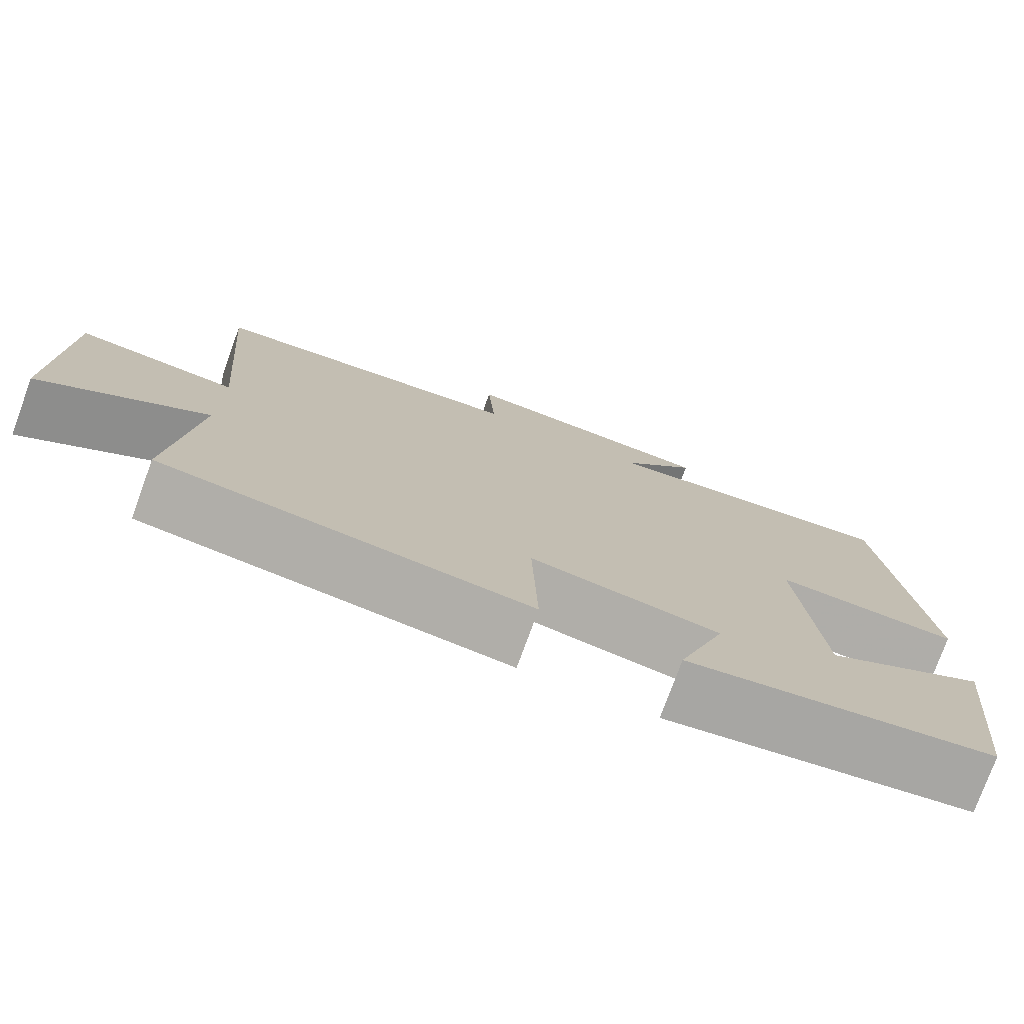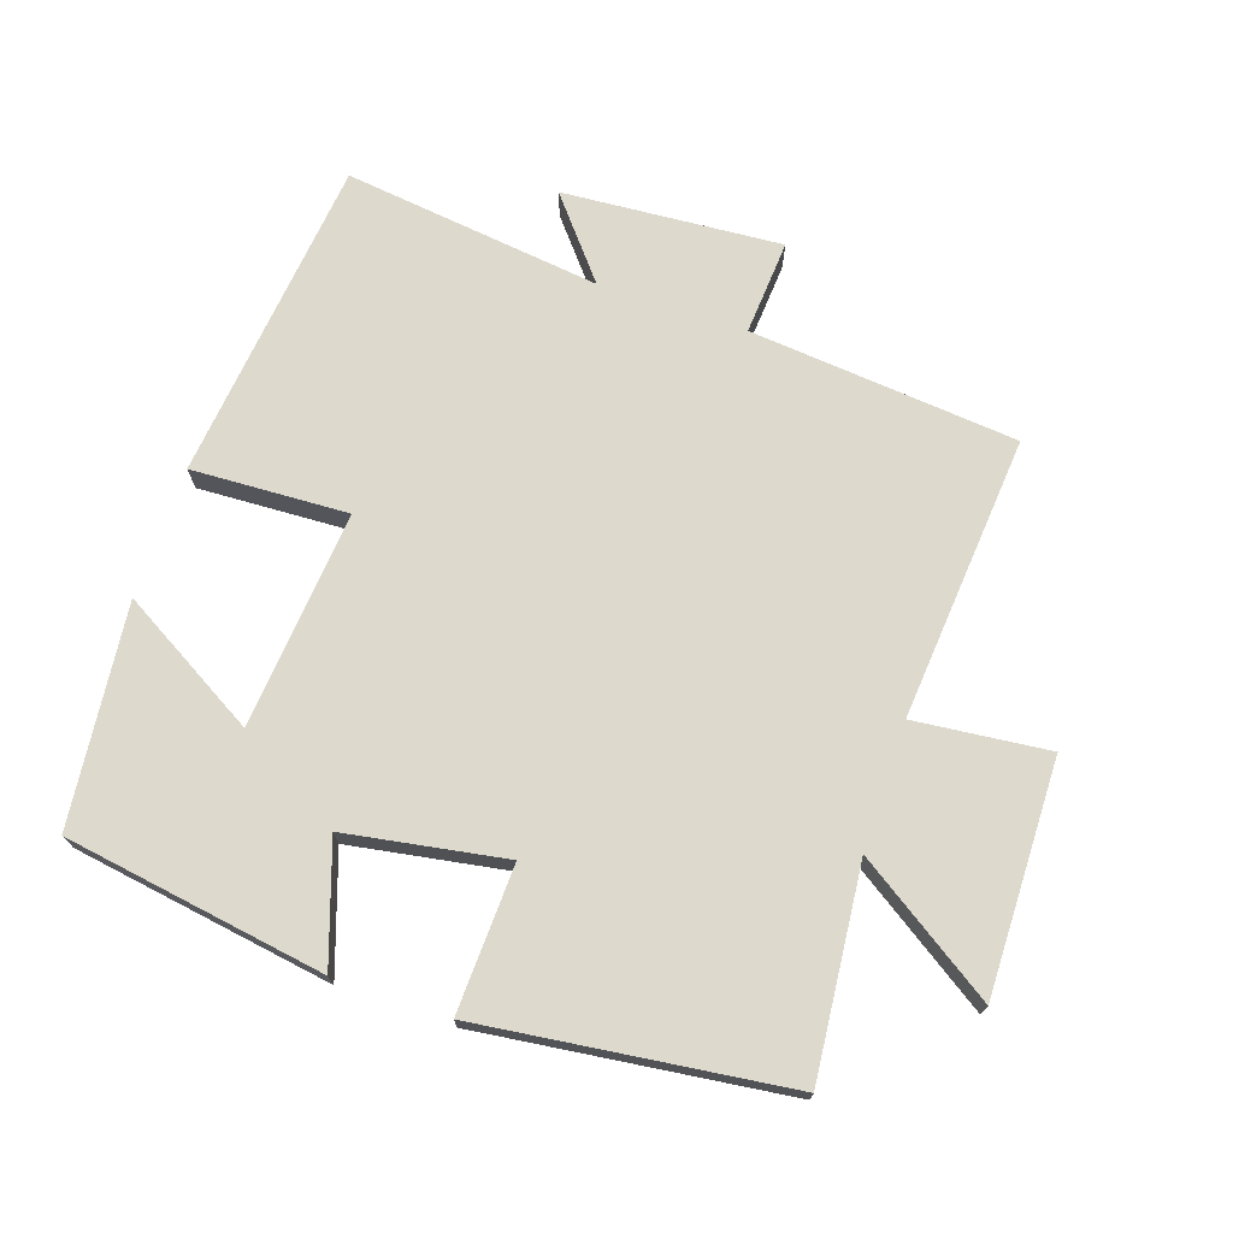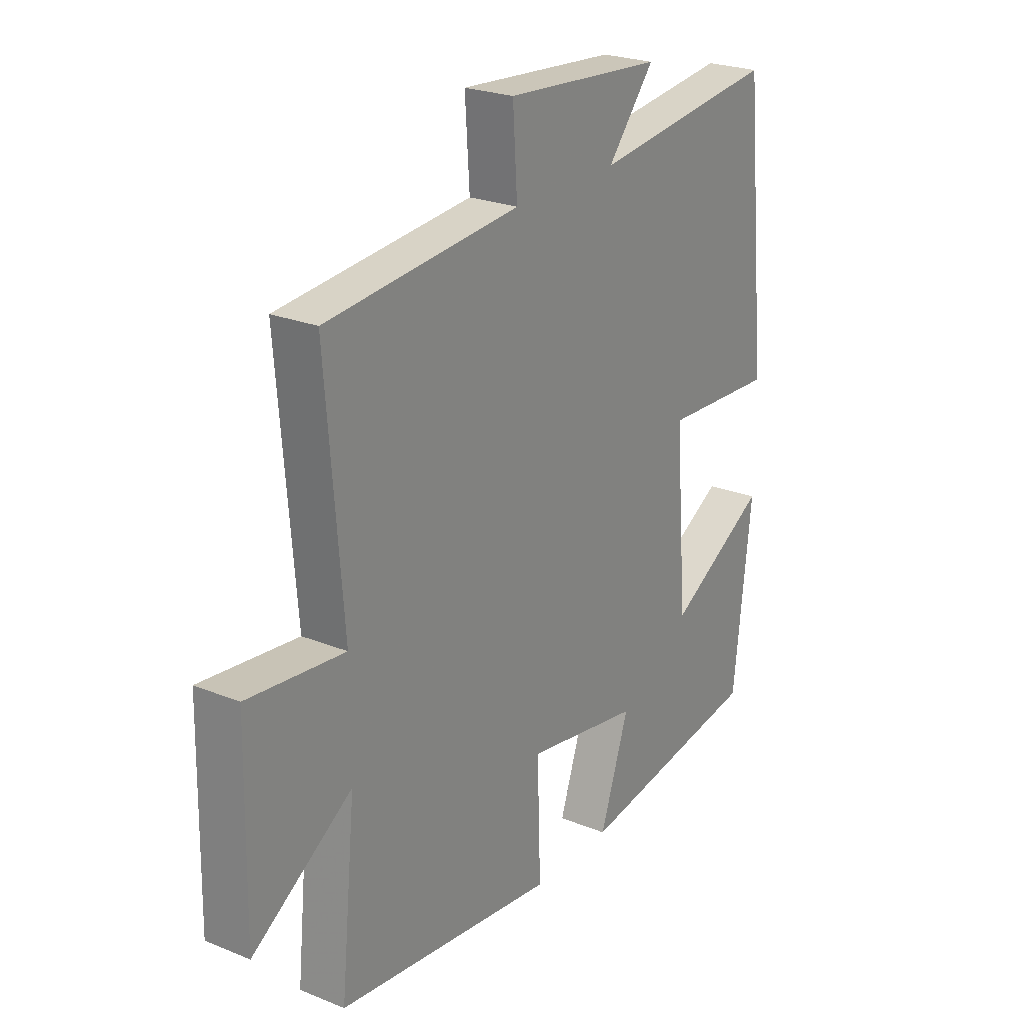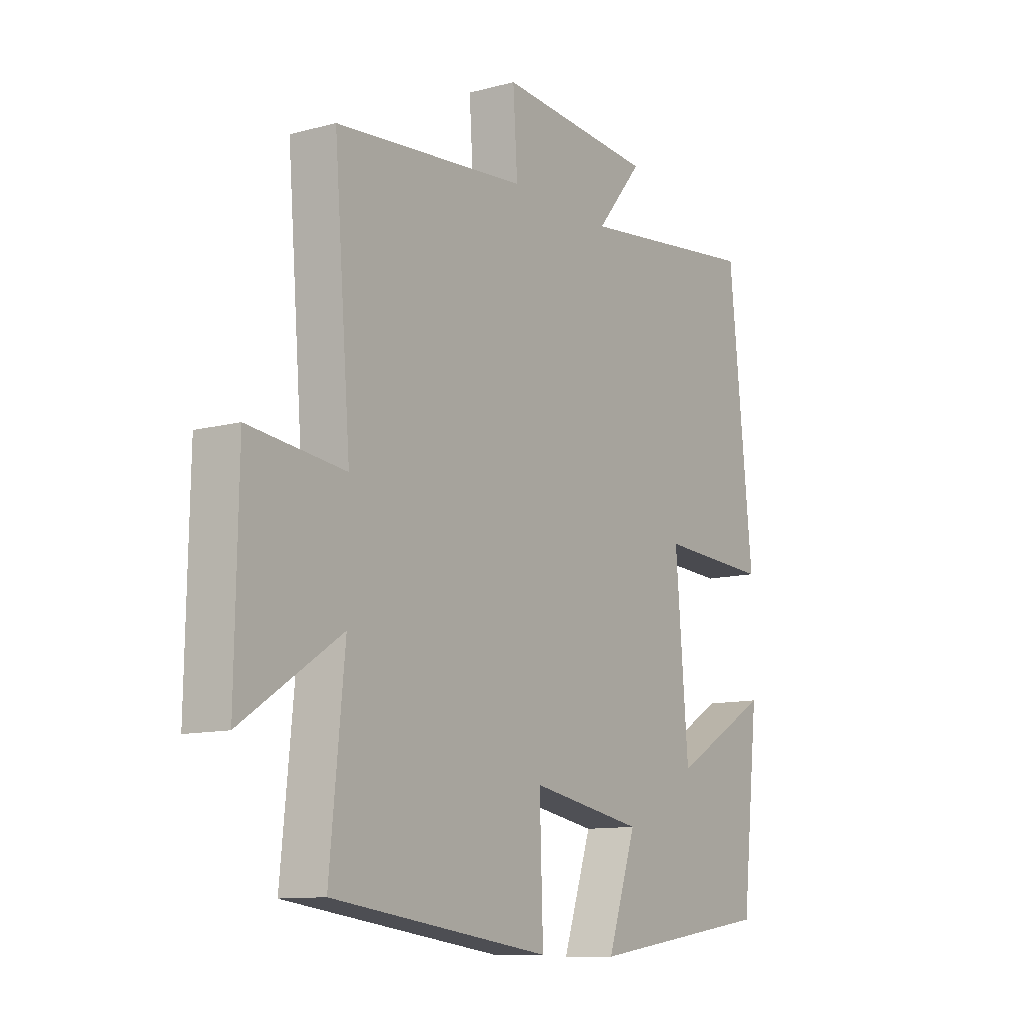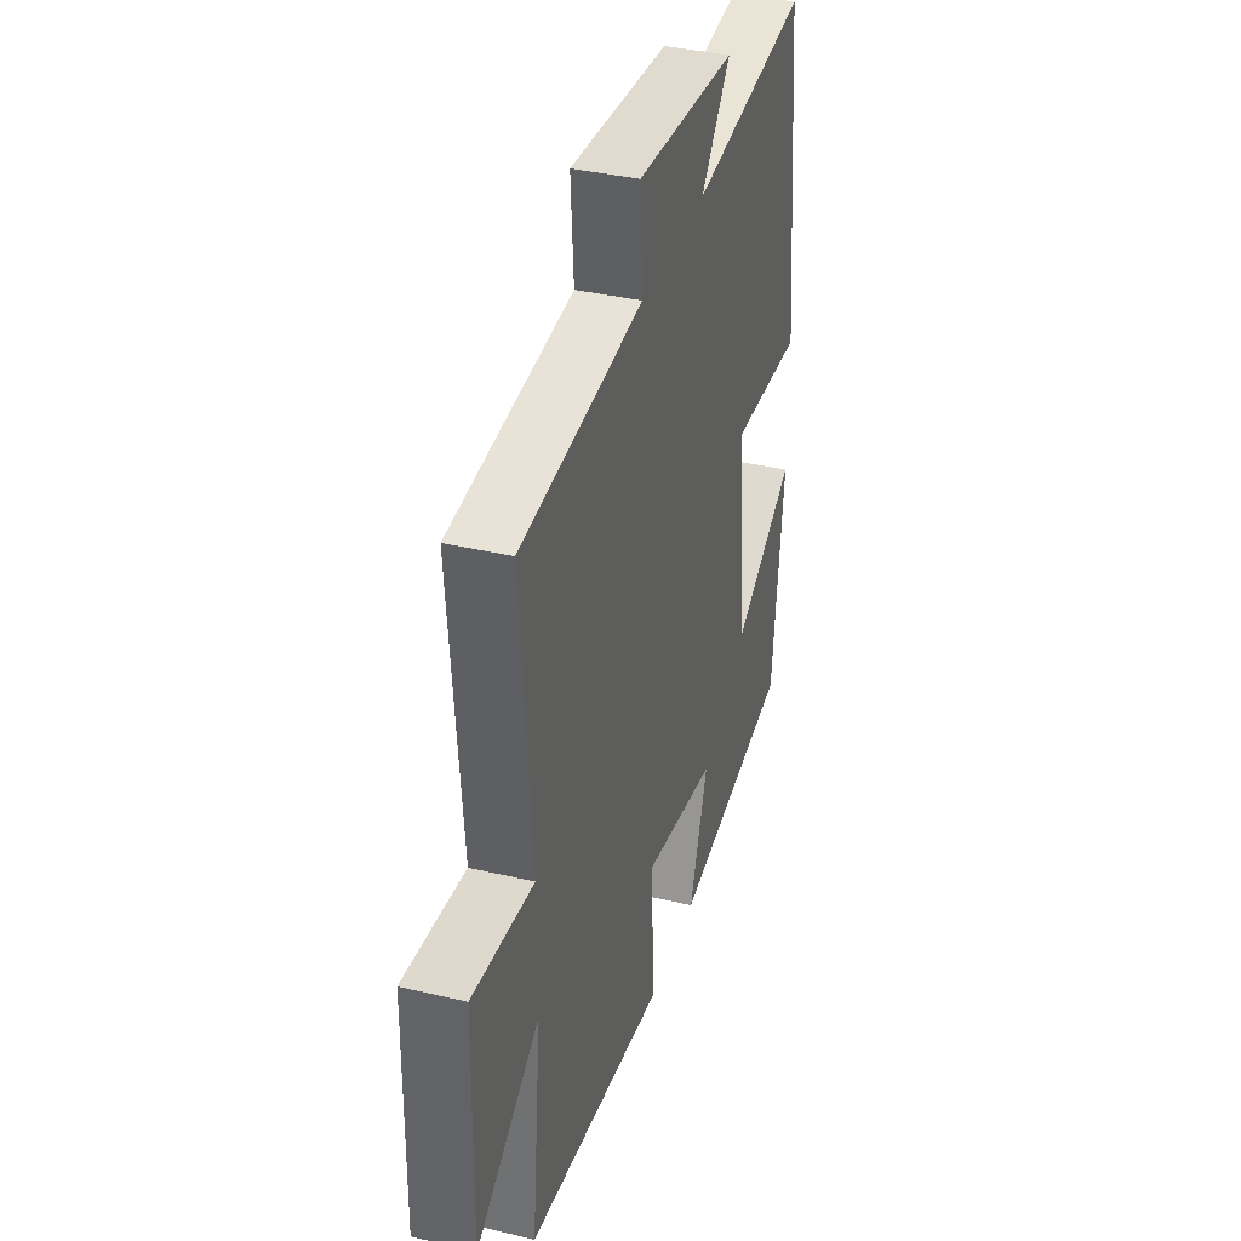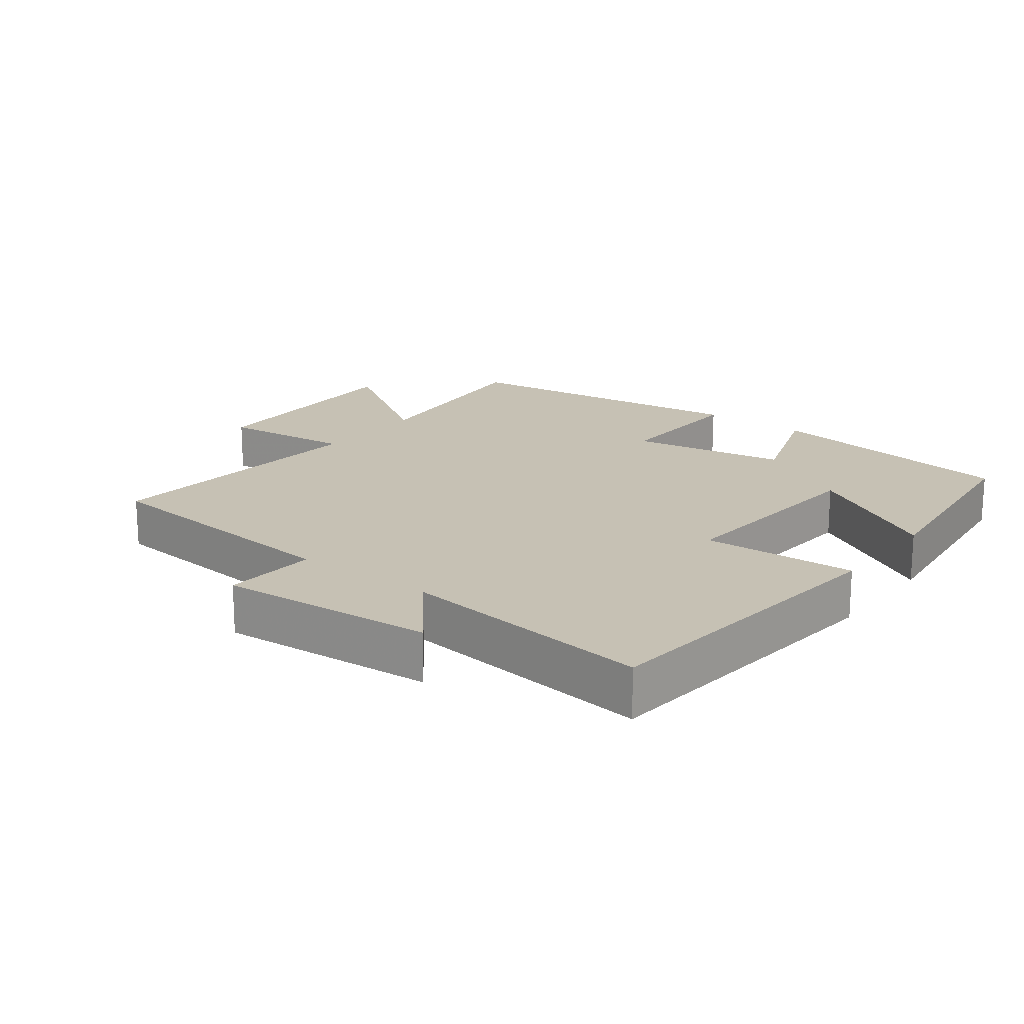
<metadata>
{"format":"obj","ext":"obj","renderer":"f3d","projection":"perspective","resolution":1024,"background":"white","views":[{"elev":-76.7,"azim":-20.0,"up":"+Z"},{"elev":71.9,"azim":-161.2,"up":"+Y"},{"elev":24.2,"azim":-56.1,"up":"+Z"},{"elev":-11.2,"azim":-56.7,"up":"+Z"},{"elev":37.3,"azim":-73.0,"up":"+Z"},{"elev":18.5,"azim":37.3,"up":"+Y"}]}
</metadata>
<code>
v 0.464 0.07 -0.442
v 0.083 0.07 -0.5
v 0.142 0.07 -0.327
v -0.09 0.07 -0.287
v -0.083 0.07 -0.5
v -0.53 0.07 -0.443
v -0.5 0.07 -0.139
v -0.702 0.07 -0.272
v -0.696 0.07 0.068
v -0.5 0.07 0.047
v -0.534 0.07 0.464
v -0.142 0.07 0.5
v -0.151 0.07 0.639
v 0.169 0.07 0.615
v 0.074 0.07 0.5
v 0.451 0.07 0.546
v 0.5 0.07 0.07
v 0.271 0.07 0.081
v 0.297 0.07 -0.237
v 0.5 0.07 -0.12
v 0.464 0 -0.442
v 0.083 0 -0.5
v 0.142 0 -0.327
v -0.09 0 -0.287
v -0.083 0 -0.5
v -0.53 0 -0.443
v -0.5 0 -0.139
v -0.702 0 -0.272
v -0.696 0 0.068
v -0.5 0 0.047
v -0.534 0 0.464
v -0.142 0 0.5
v -0.151 0 0.639
v 0.169 0 0.615
v 0.074 0 0.5
v 0.451 0 0.546
v 0.5 0 0.07
v 0.271 0 0.081
v 0.297 0 -0.237
v 0.5 0 -0.12
f 19 20 1 2
f 15 16 17 18
f 15 18 19
f 12 13 14 15
f 10 11 12 15
f 10 15 19
f 7 8 9 10
f 7 10 19
f 4 5 6 7
f 3 4 7 19
f 2 3 19
f 22 21 40 39
f 38 37 36 35
f 39 38 35
f 35 34 33 32
f 35 32 31 30
f 39 35 30
f 30 29 28 27
f 39 30 27
f 27 26 25 24
f 39 27 24 23
f 39 23 22
f 1 21 22 2
f 2 22 23 3
f 3 23 24 4
f 4 24 25 5
f 5 25 26 6
f 6 26 27 7
f 7 27 28 8
f 8 28 29 9
f 9 29 30 10
f 10 30 31 11
f 11 31 32 12
f 12 32 33 13
f 13 33 34 14
f 14 34 35 15
f 15 35 36 16
f 16 36 37 17
f 17 37 38 18
f 18 38 39 19
f 19 39 40 20
f 20 40 21 1

</code>
